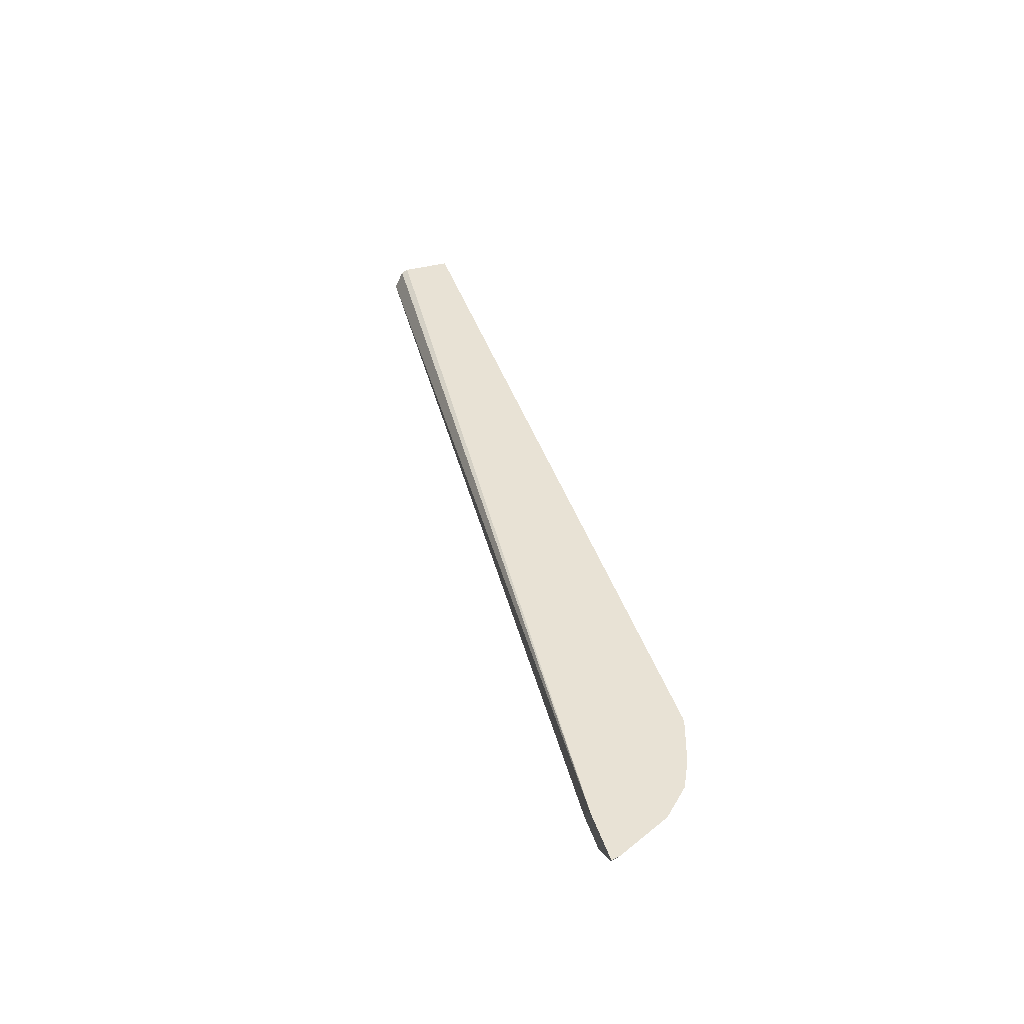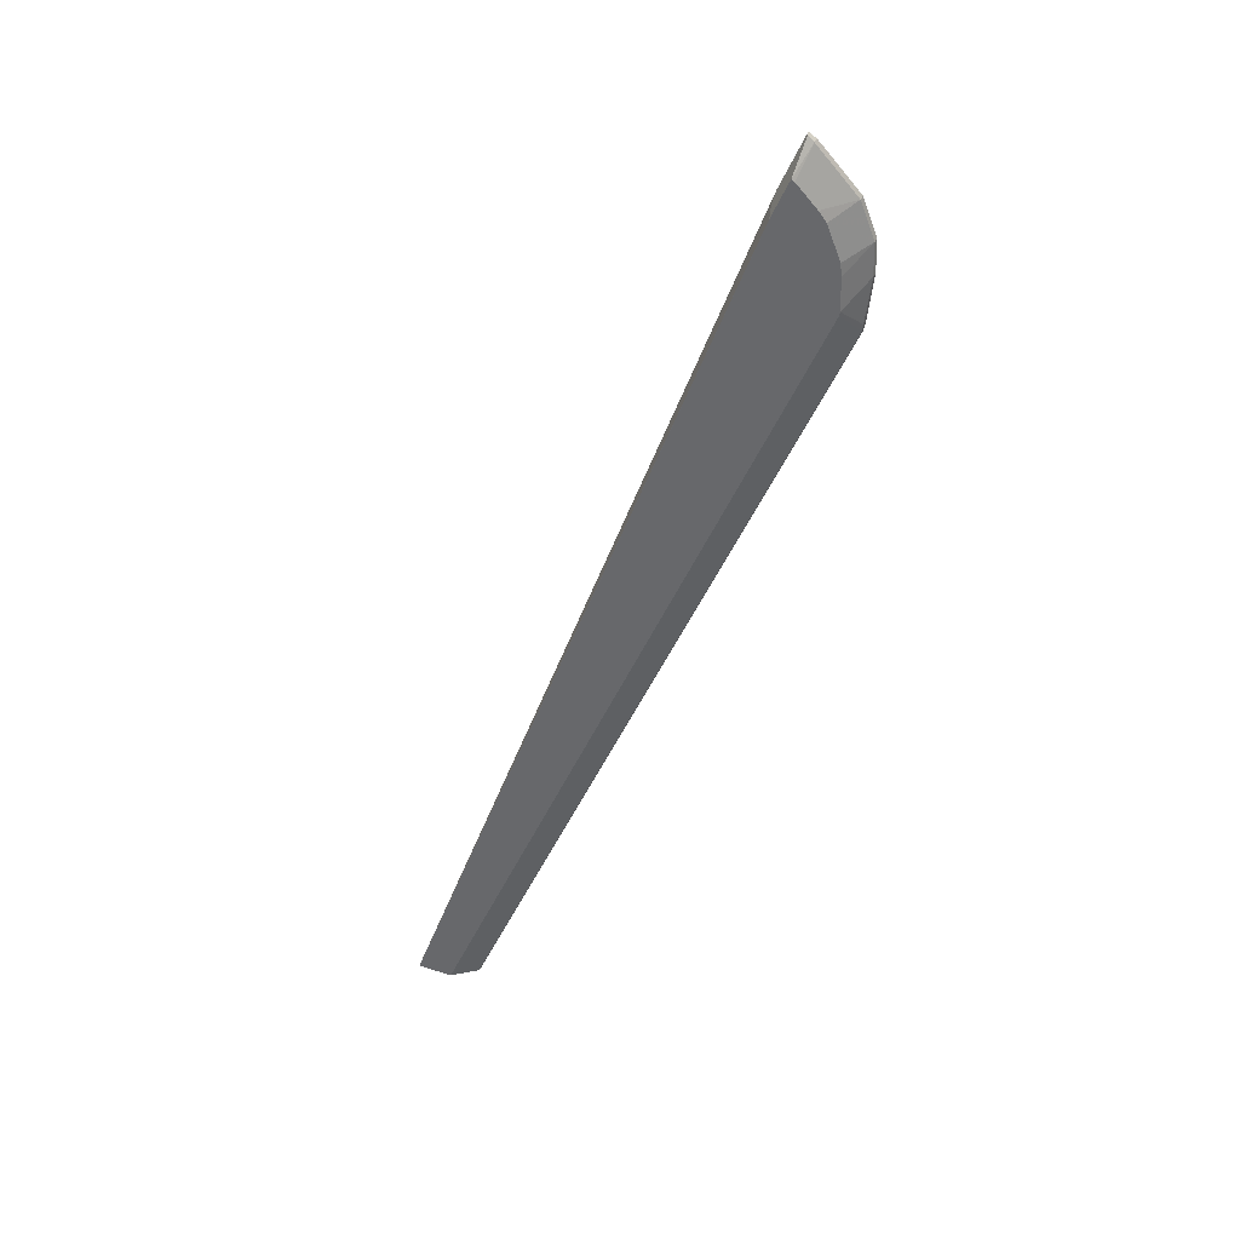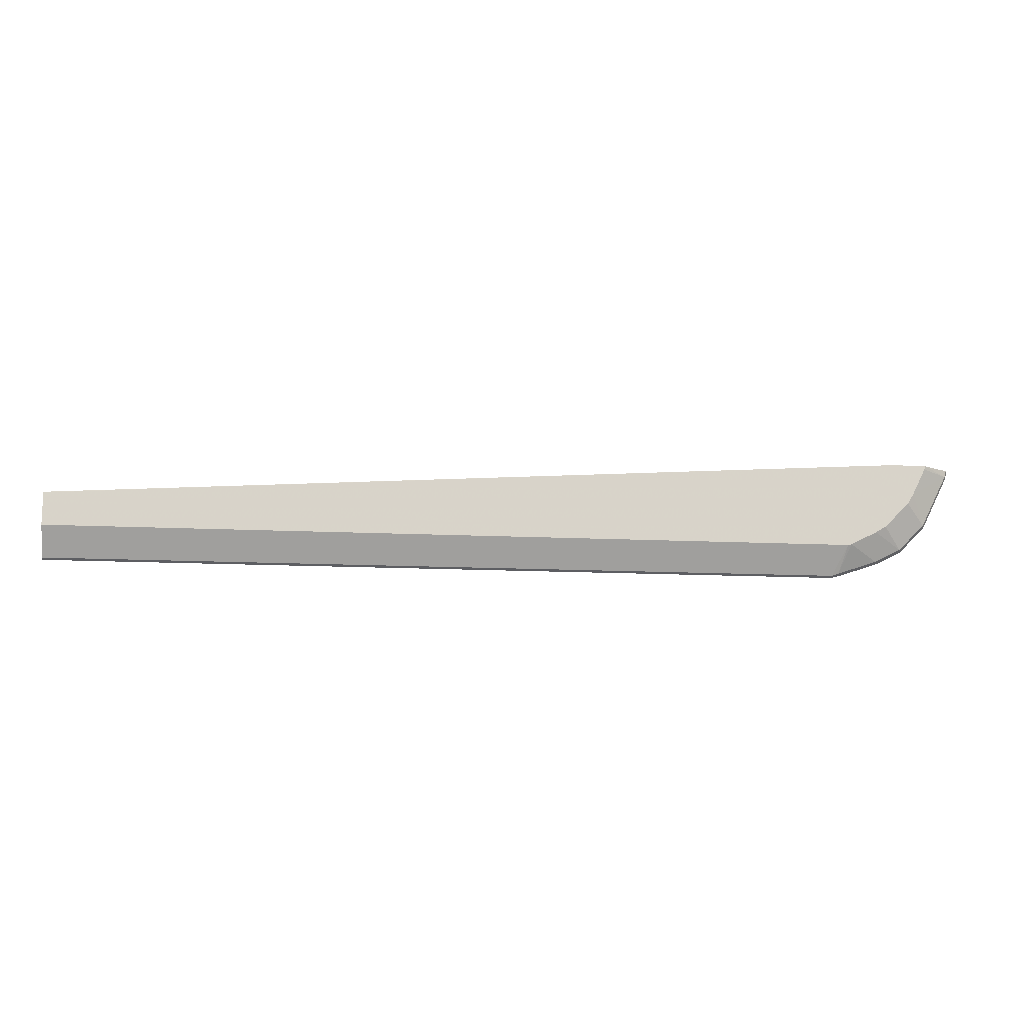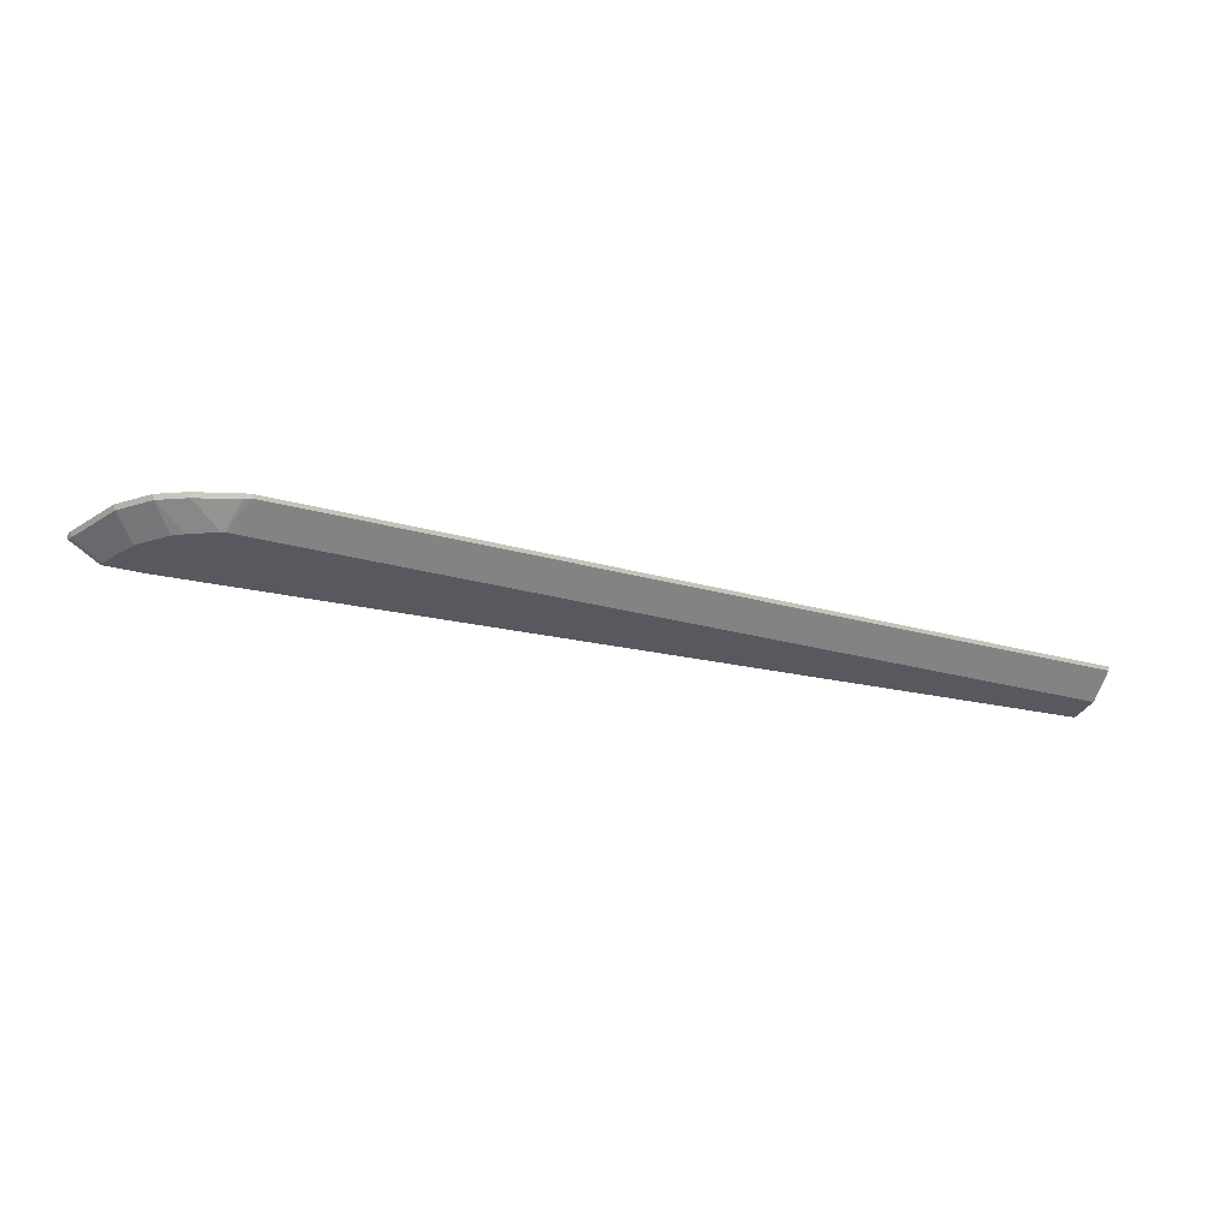
<metadata>
{"format":"obj","ext":"obj","renderer":"f3d","projection":"perspective","resolution":1024,"background":"white","views":[{"elev":40.9,"azim":72.5,"up":"+Y"},{"elev":-52.5,"azim":65.5,"up":"+Y"},{"elev":-13.2,"azim":-6.7,"up":"+Z"},{"elev":-30.4,"azim":159.0,"up":"+Y"}]}
</metadata>
<code>
v 0.6837 -0.1409 -0.5848
v 0.693 -0.1409 -0.5824
v 0.6837 -0.1456 -0.5824
v -0.4541 -0.1445 -0.583
v -0.4541 -0.1409 -0.5848
v 0.6956 -0.1409 -0.5818
v 0.6932 -0.1472 -0.5793
v 0.7026 -0.1715 -0.541
v -0.4541 -0.1456 -0.5824
v -0.4541 -0.1409 -0.5158
v 0.7527 -0.1409 -0.5628
v 0.7502 -0.1472 -0.5603
v 0.7076 -0.1715 -0.5398
v -0.4541 -0.1715 -0.541
v -0.4541 -0.1456 -0.5065
v 0.7963 -0.1409 -0.4177
v 0.7906 -0.1409 -0.5438
v 0.7882 -0.1472 -0.5413
v 0.7457 -0.1715 -0.5208
v -0.4541 -0.1715 -0.5031
v -0.4541 -0.1698 -0.4944
v 0.7834 -0.1495 -0.4177
v 0.8646 -0.1409 -0.4177
v -0.4541 -0.1709 -0.4938
v 0.8097 -0.1409 -0.5248
v 0.8261 -0.1472 -0.5033
v 0.7966 -0.1715 -0.4759
v 0.7797 -0.1715 -0.4927
v 0.7607 -0.1715 -0.5117
v 0.7591 -0.1715 -0.5127
v -0.4541 -0.1714 -0.4938
v -0.4373 -0.1715 -0.4938
v 0.7747 -0.1715 -0.4177
v 0.8695 -0.1409 -0.4177
v 0.8697 -0.1409 -0.4178
v 0.8286 -0.1409 -0.5058
v 0.8476 -0.1409 -0.4678
v 0.8641 -0.1472 -0.4273
v 0.8057 -0.1715 -0.4608
v 0.8259 -0.1715 -0.4177
v 0.8672 -0.1456 -0.4177
v 0.8672 -0.1456 -0.4178
v 0.8666 -0.1409 -0.4298
v 0.8259 -0.1715 -0.4178
v 0.8246 -0.1715 -0.4228
f 16 41 34
f 18 26 27
f 18 27 28
f 18 25 26
f 17 25 18
f 16 24 22
f 16 21 24
f 40 42 41
f 16 40 41
f 10 15 16
f 16 22 33
f 15 21 16
f 12 19 13
f 12 18 19
f 12 17 18
f 11 17 12
f 8 20 14
f 18 28 29
f 16 33 40
f 18 29 30
f 38 44 45
f 20 32 31
f 8 32 20
f 40 44 42
f 38 45 39
f 38 42 44
f 37 43 38
f 35 38 43
f 35 42 38
f 35 41 42
f 18 30 19
f 34 41 35
f 26 39 27
f 26 38 39
f 26 37 38
f 26 36 37
f 25 36 26
f 24 31 33
f 23 34 35
f 22 24 33
f 31 32 33
f 8 33 32
f 16 34 23
f 8 44 40
f 3 7 8
f 2 7 3
f 2 6 7
f 1 6 2
f 1 11 6
f 1 17 11
f 1 25 17
f 1 36 25
f 3 8 14
f 1 37 36
f 1 35 43
f 1 23 35
f 1 16 23
f 1 5 10
f 1 4 5
f 1 3 4
f 1 2 3
f 8 40 33
f 1 43 37
f 3 14 9
f 1 10 16
f 4 9 14
f 3 9 4
f 8 45 44
f 8 39 45
f 8 27 39
f 8 29 28
f 8 30 29
f 8 19 30
f 8 13 19
f 7 12 13
f 8 28 27
f 6 12 7
f 6 11 12
f 4 10 5
f 4 15 10
f 4 21 15
f 4 24 21
f 4 31 24
f 4 20 31
f 7 13 8
f 4 14 20

</code>
